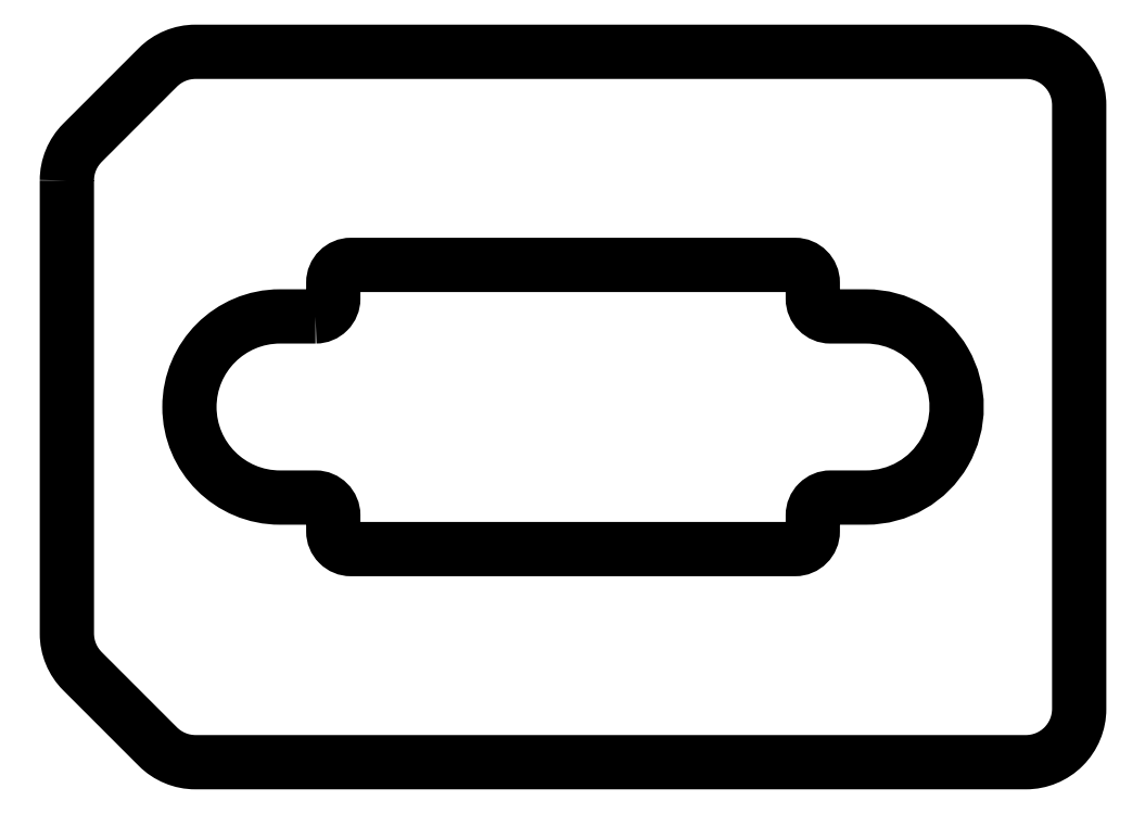
<metadata>
{"format":"dxf","ext":"dxf","renderer":"ezdxf+matplotlib","layout":"modelspace","background":"white","min_lineweight":24,"dpi":150}
</metadata>
<code>
0
SECTION
2
ENTITIES
0
LWPOLYLINE
8
0
90
12
70
1
43
0
10
91.5
20
-192.6
10
91.5
20
-205.4
42
0.1989
10
91.94
20
-206.4
10
94.06
20
-208.6
42
0.1989
10
95.12
20
-209
10
118.5
20
-209
42
0.4142
10
120
20
-207.5
10
120
20
-190.5
42
0.4142
10
118.5
20
-189
10
95.12
20
-189
42
0.1989
10
94.06
20
-189.4
10
91.94
20
-191.6
42
0.1989
0
LWPOLYLINE
8
0
90
20
70
1
43
0
10
98.5
20
-196.4
42
0.4142
10
99
20
-195.9
10
99
20
-195.5
42
-0.4142
10
99.5
20
-195
10
112
20
-195
42
-0.4142
10
112.5
20
-195.5
10
112.5
20
-195.9
42
0.4142
10
113
20
-196.4
10
114
20
-196.4
42
-1
10
114
20
-201.5
10
113
20
-201.5
42
0.4142
10
112.5
20
-202
10
112.5
20
-202.5
42
-0.4142
10
112
20
-203
10
99.5
20
-203
42
-0.4142
10
99
20
-202.5
10
99
20
-202
42
0.4142
10
98.5
20
-201.5
10
97.5
20
-201.5
42
-1
10
97.5
20
-196.4
0
ENDSEC
0
EOF

</code>
